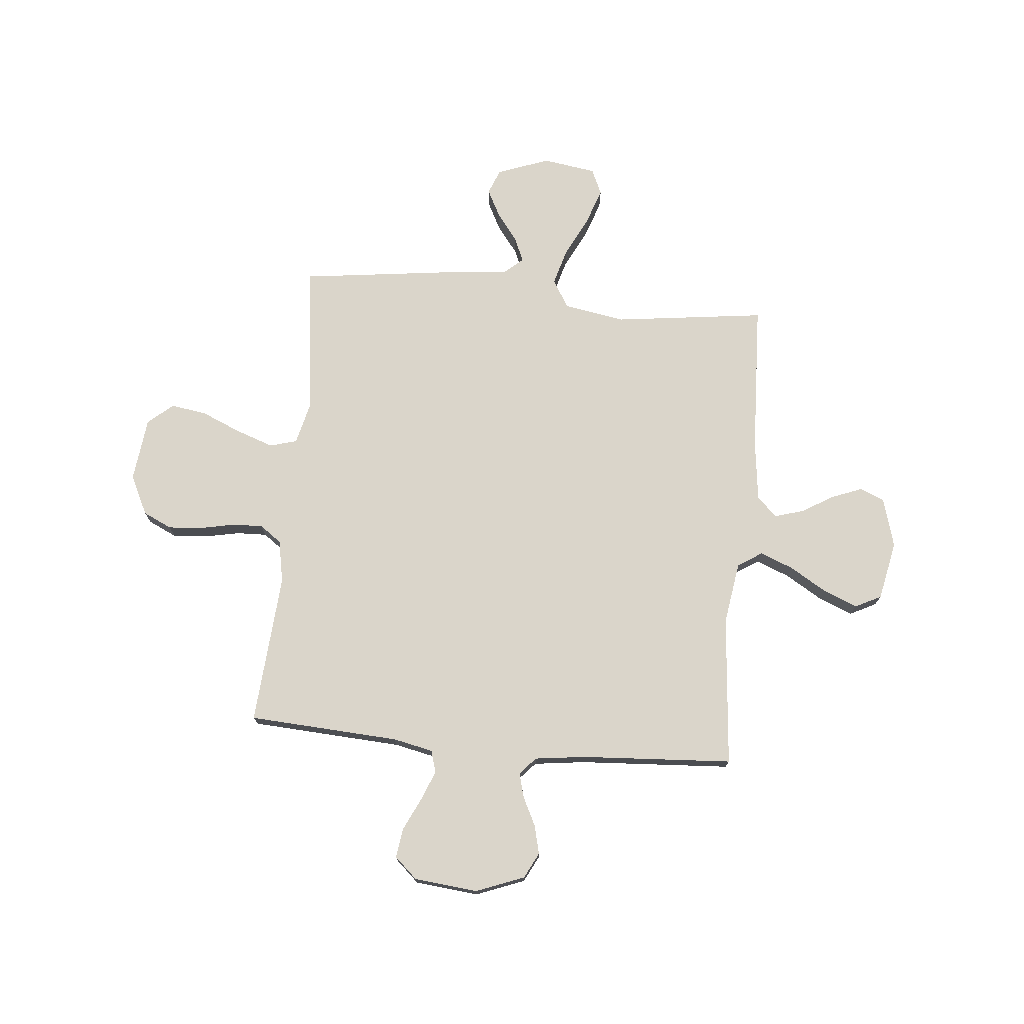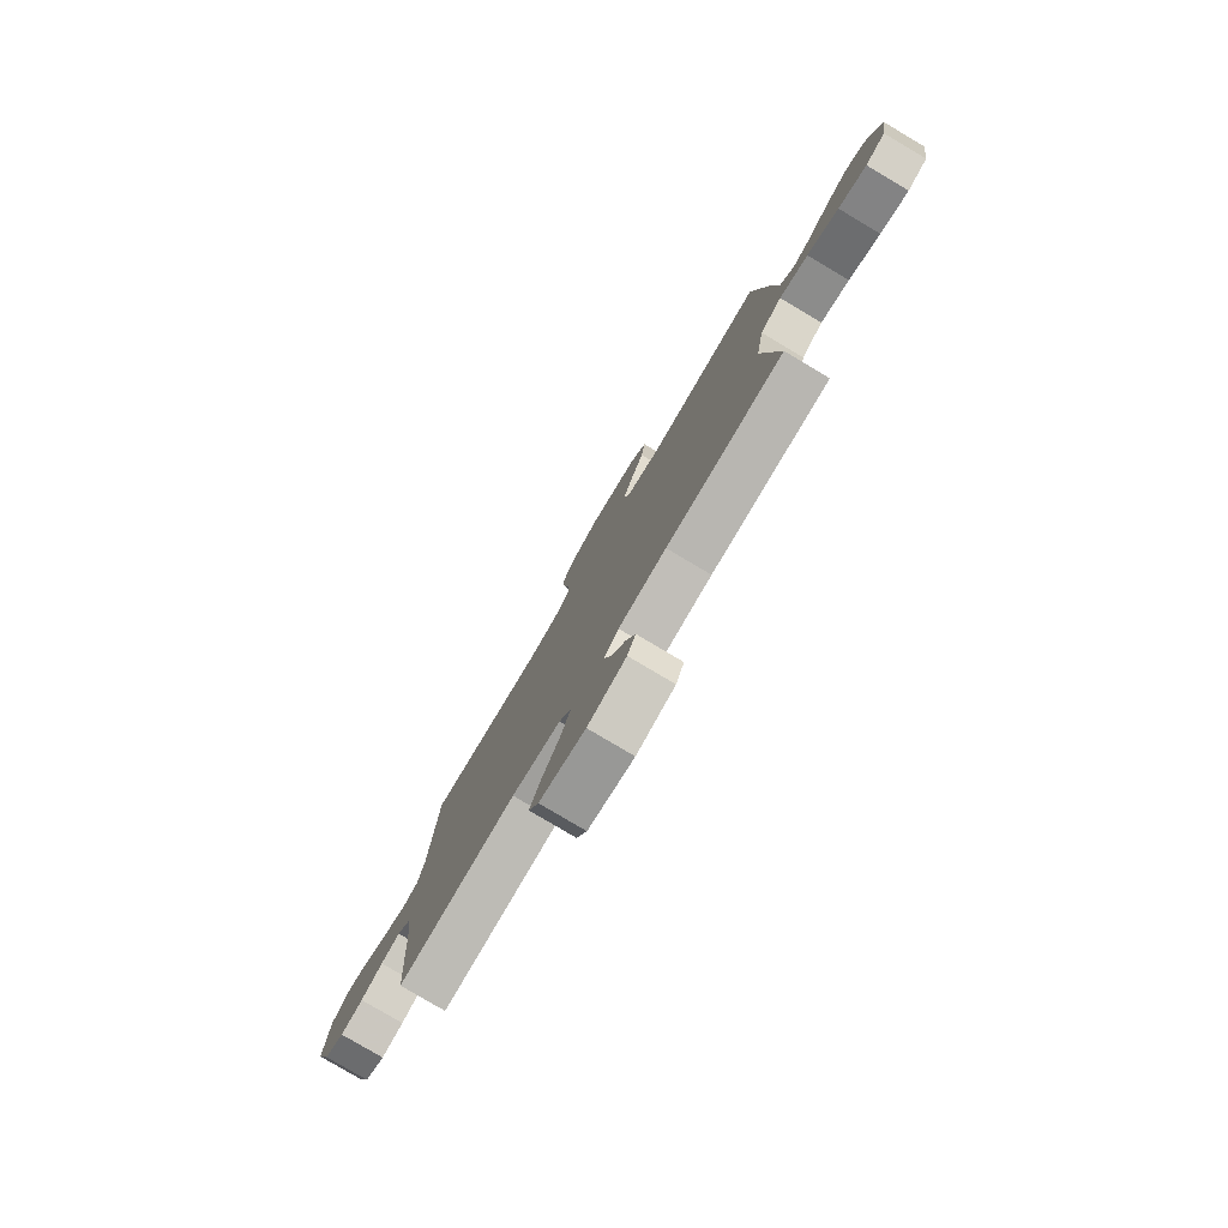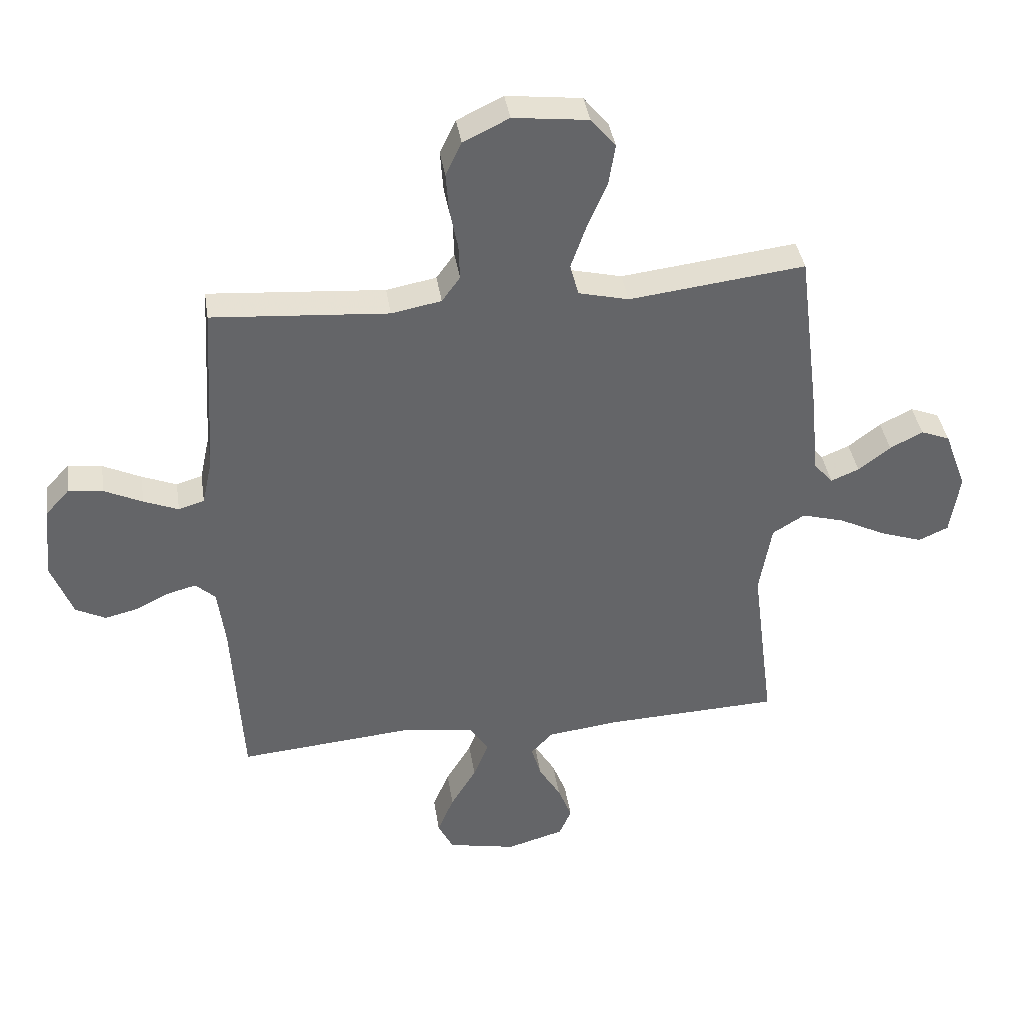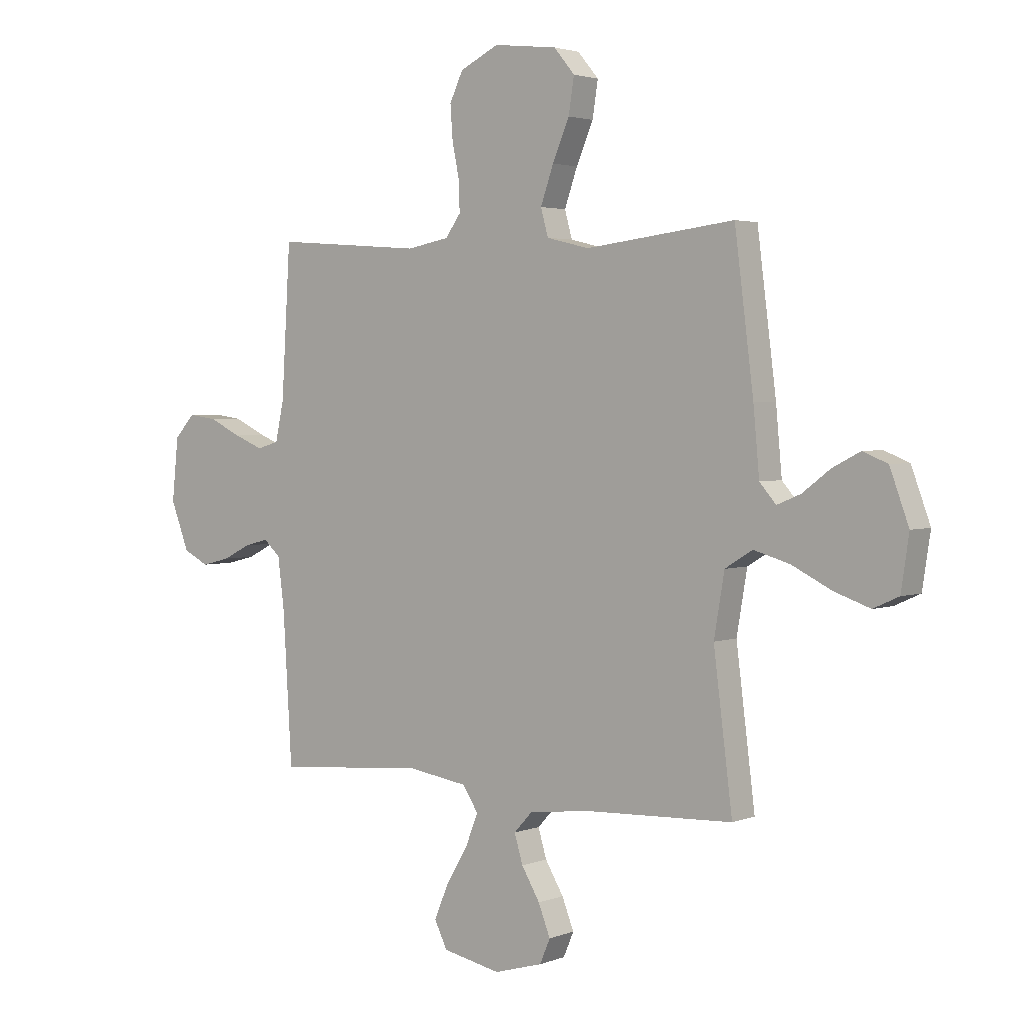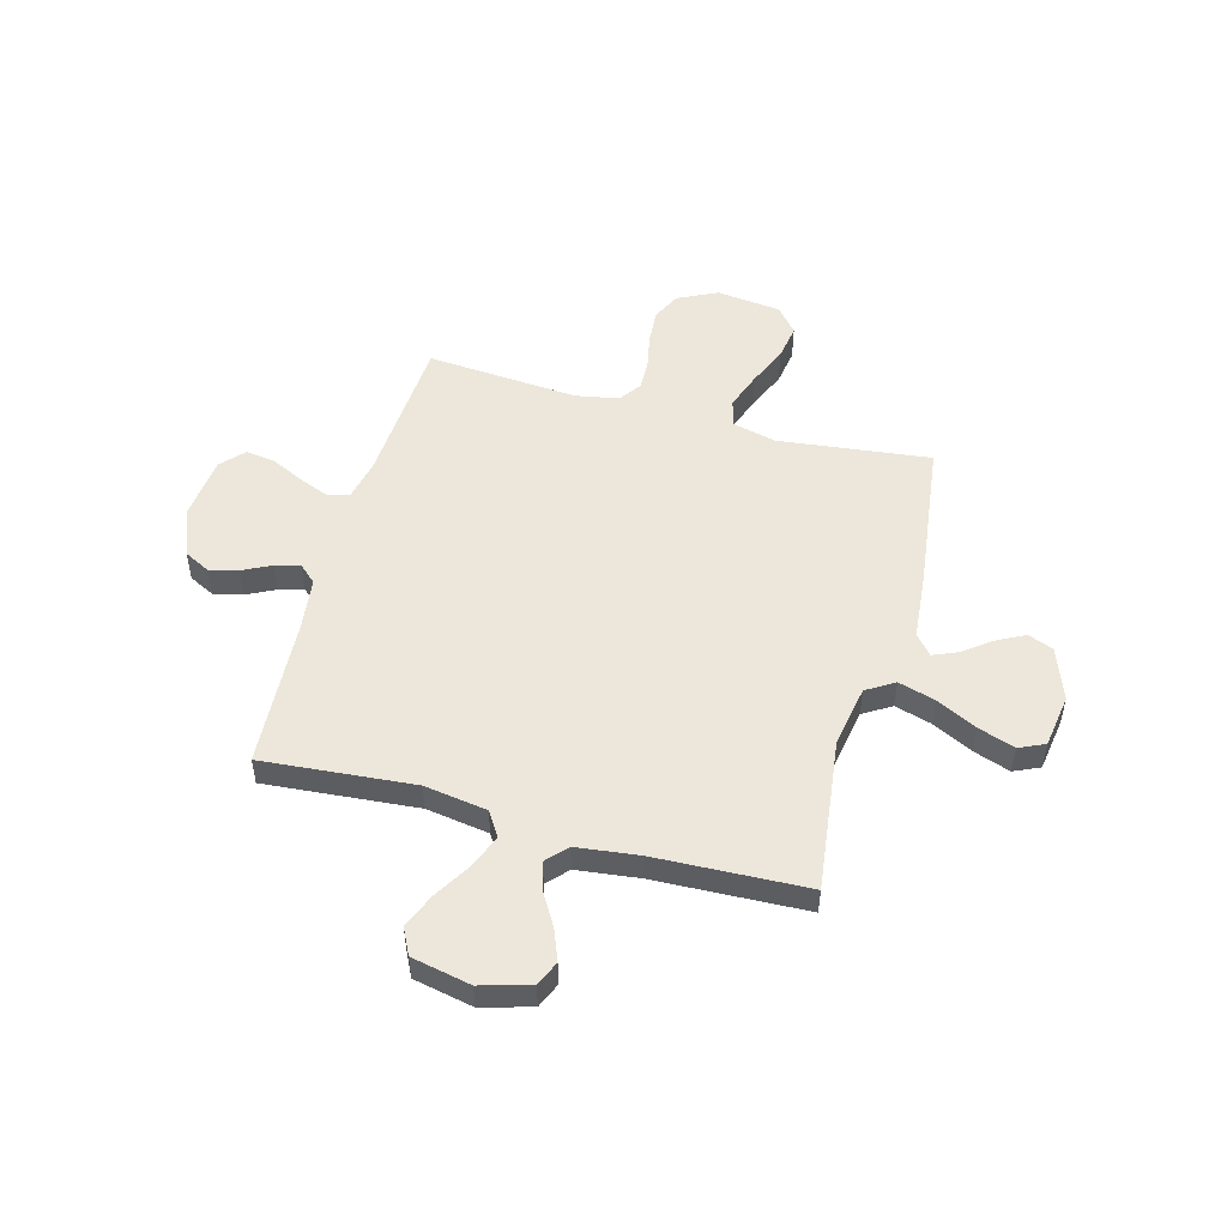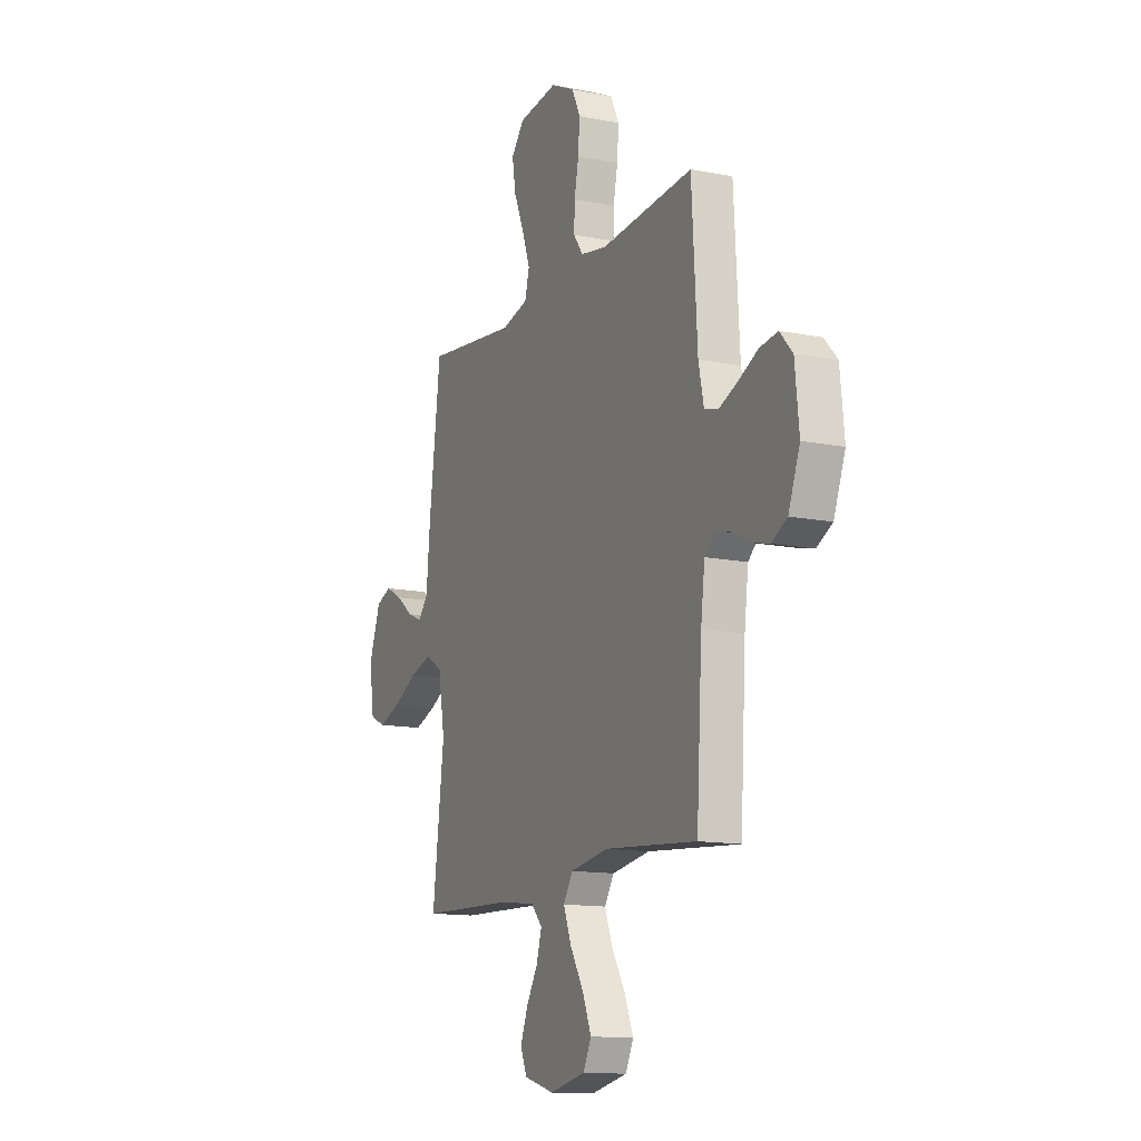
<metadata>
{"format":"obj","ext":"obj","renderer":"f3d","projection":"perspective","resolution":1024,"background":"white","views":[{"elev":74.2,"azim":95.3,"up":"+Y"},{"elev":-79.5,"azim":-120.7,"up":"+Z"},{"elev":39.0,"azim":171.3,"up":"+Z"},{"elev":2.8,"azim":-142.1,"up":"+Z"},{"elev":51.2,"azim":-164.7,"up":"+Y"},{"elev":-13.3,"azim":65.6,"up":"+Z"}]}
</metadata>
<code>
v 0.5 0.07 0.5
v 0.518 0.07 0.2
v 0.535 0.07 0.121
v 0.579 0.07 0.108
v 0.638 0.07 0.132
v 0.703 0.07 0.163
v 0.761 0.07 0.171
v 0.802 0.07 0.126
v 0.815 0.07 0
v 0.778 0.07 -0.096
v 0.727 0.07 -0.122
v 0.67 0.07 -0.108
v 0.614 0.07 -0.08
v 0.565 0.07 -0.067
v 0.531 0.07 -0.098
v 0.518 0.07 -0.2
v 0.5 0.07 -0.5
v 0.2 0.07 -0.474
v 0.076 0.07 -0.493
v 0.045 0.07 -0.541
v 0.071 0.07 -0.607
v 0.115 0.07 -0.68
v 0.143 0.07 -0.748
v 0.117 0.07 -0.8
v 0 0.07 -0.824
v -0.098 0.07 -0.796
v -0.119 0.07 -0.747
v -0.095 0.07 -0.686
v -0.058 0.07 -0.624
v -0.041 0.07 -0.567
v -0.078 0.07 -0.527
v -0.2 0.07 -0.512
v -0.5 0.07 -0.5
v -0.462 0.07 -0.2
v -0.483 0.07 -0.077
v -0.538 0.07 -0.043
v -0.611 0.07 -0.064
v -0.691 0.07 -0.104
v -0.763 0.07 -0.129
v -0.814 0.07 -0.106
v -0.83 0.07 0
v -0.792 0.07 0.103
v -0.742 0.07 0.123
v -0.686 0.07 0.094
v -0.631 0.07 0.052
v -0.583 0.07 0.032
v -0.55 0.07 0.07
v -0.538 0.07 0.2
v -0.5 0.07 0.5
v -0.2 0.07 0.464
v -0.114 0.07 0.485
v -0.099 0.07 0.539
v -0.125 0.07 0.613
v -0.159 0.07 0.692
v -0.17 0.07 0.763
v -0.128 0.07 0.813
v 0 0.07 0.828
v 0.078 0.07 0.79
v 0.105 0.07 0.733
v 0.1 0.07 0.665
v 0.086 0.07 0.596
v 0.084 0.07 0.536
v 0.115 0.07 0.493
v 0.2 0.07 0.477
v 0.5 0 0.5
v 0.518 0 0.2
v 0.535 0 0.121
v 0.579 0 0.108
v 0.638 0 0.132
v 0.703 0 0.163
v 0.761 0 0.171
v 0.802 0 0.126
v 0.815 0 0
v 0.778 0 -0.096
v 0.727 0 -0.122
v 0.67 0 -0.108
v 0.614 0 -0.08
v 0.565 0 -0.067
v 0.531 0 -0.098
v 0.518 0 -0.2
v 0.5 0 -0.5
v 0.2 0 -0.474
v 0.076 0 -0.493
v 0.045 0 -0.541
v 0.071 0 -0.607
v 0.115 0 -0.68
v 0.143 0 -0.748
v 0.117 0 -0.8
v 0 0 -0.824
v -0.098 0 -0.796
v -0.119 0 -0.747
v -0.095 0 -0.686
v -0.058 0 -0.624
v -0.041 0 -0.567
v -0.078 0 -0.527
v -0.2 0 -0.512
v -0.5 0 -0.5
v -0.462 0 -0.2
v -0.483 0 -0.077
v -0.538 0 -0.043
v -0.611 0 -0.064
v -0.691 0 -0.104
v -0.763 0 -0.129
v -0.814 0 -0.106
v -0.83 0 0
v -0.792 0 0.103
v -0.742 0 0.123
v -0.686 0 0.094
v -0.631 0 0.052
v -0.583 0 0.032
v -0.55 0 0.07
v -0.538 0 0.2
v -0.5 0 0.5
v -0.2 0 0.464
v -0.114 0 0.485
v -0.099 0 0.539
v -0.125 0 0.613
v -0.159 0 0.692
v -0.17 0 0.763
v -0.128 0 0.813
v 0 0 0.828
v 0.078 0 0.79
v 0.105 0 0.733
v 0.1 0 0.665
v 0.086 0 0.596
v 0.084 0 0.536
v 0.115 0 0.493
v 0.2 0 0.477
f 58 59 60 61
f 58 61 62
f 57 58 62
f 56 57 62
f 53 54 55 56
f 52 53 56 62
f 51 52 62 63
f 47 48 49 50
f 46 47 50 51
f 42 43 44 45
f 42 45 46
f 41 42 46
f 40 41 46
f 37 38 39 40
f 36 37 40 46
f 35 36 46 51
f 32 33 34
f 31 32 34 35
f 30 31 35 51
f 26 27 28 29
f 26 29 30
f 25 26 30
f 21 22 23 24
f 20 21 24 25
f 16 17 18
f 15 16 18 19
f 14 15 19
f 10 11 12 13
f 10 13 14
f 9 10 14
f 8 9 14
f 5 6 7 8
f 4 5 8 14
f 3 4 14 19
f 64 1 2
f 64 2 3 19
f 20 25 30 51
f 51 63 64
f 19 20 51 64
f 125 124 123 122
f 126 125 122
f 126 122 121
f 126 121 120
f 120 119 118 117
f 126 120 117 116
f 127 126 116 115
f 114 113 112 111
f 115 114 111 110
f 109 108 107 106
f 110 109 106
f 110 106 105
f 110 105 104
f 104 103 102 101
f 110 104 101 100
f 115 110 100 99
f 98 97 96
f 99 98 96 95
f 115 99 95 94
f 93 92 91 90
f 94 93 90
f 94 90 89
f 88 87 86 85
f 89 88 85 84
f 82 81 80
f 83 82 80 79
f 83 79 78
f 77 76 75 74
f 78 77 74
f 78 74 73
f 78 73 72
f 72 71 70 69
f 78 72 69 68
f 83 78 68 67
f 66 65 128
f 83 67 66 128
f 115 94 89 84
f 128 127 115
f 128 115 84 83
f 1 65 66 2
f 2 66 67 3
f 3 67 68 4
f 4 68 69 5
f 5 69 70 6
f 6 70 71 7
f 7 71 72 8
f 8 72 73 9
f 9 73 74 10
f 10 74 75 11
f 11 75 76 12
f 12 76 77 13
f 13 77 78 14
f 14 78 79 15
f 15 79 80 16
f 16 80 81 17
f 17 81 82 18
f 18 82 83 19
f 19 83 84 20
f 20 84 85 21
f 21 85 86 22
f 22 86 87 23
f 23 87 88 24
f 24 88 89 25
f 25 89 90 26
f 26 90 91 27
f 27 91 92 28
f 28 92 93 29
f 29 93 94 30
f 30 94 95 31
f 31 95 96 32
f 32 96 97 33
f 33 97 98 34
f 34 98 99 35
f 35 99 100 36
f 36 100 101 37
f 37 101 102 38
f 38 102 103 39
f 39 103 104 40
f 40 104 105 41
f 41 105 106 42
f 42 106 107 43
f 43 107 108 44
f 44 108 109 45
f 45 109 110 46
f 46 110 111 47
f 47 111 112 48
f 48 112 113 49
f 49 113 114 50
f 50 114 115 51
f 51 115 116 52
f 52 116 117 53
f 53 117 118 54
f 54 118 119 55
f 55 119 120 56
f 56 120 121 57
f 57 121 122 58
f 58 122 123 59
f 59 123 124 60
f 60 124 125 61
f 61 125 126 62
f 62 126 127 63
f 63 127 128 64
f 64 128 65 1

</code>
